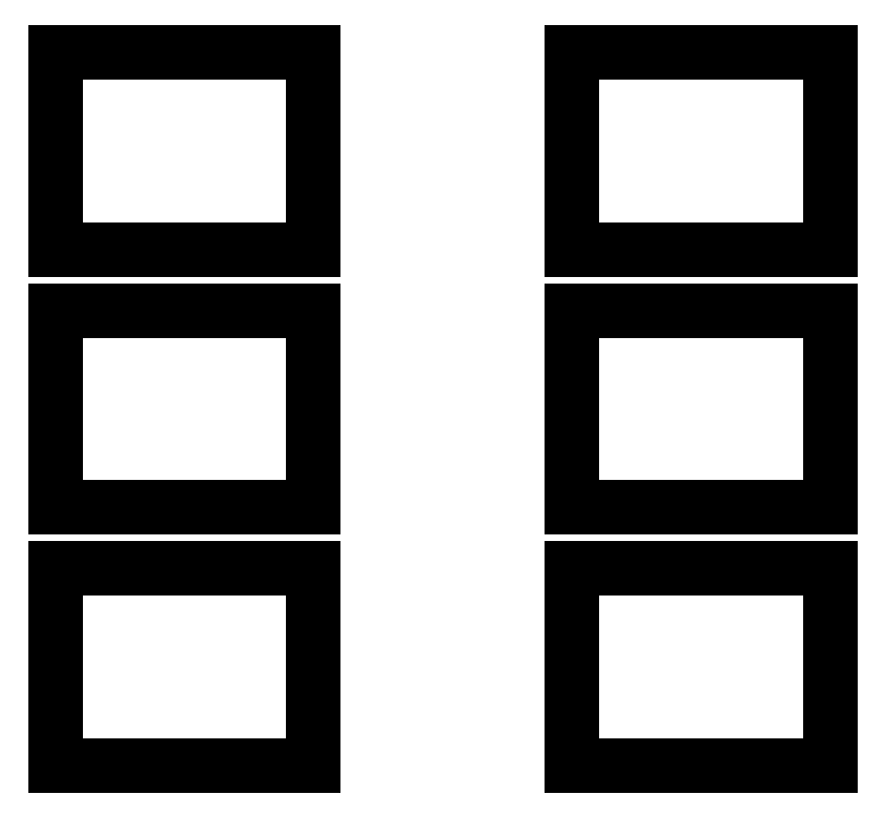
<metadata>
{"format":"dxf","ext":"dxf","renderer":"ezdxf+matplotlib","layout":"modelspace","background":"white","min_lineweight":24,"dpi":150}
</metadata>
<code>
0
SECTION
2
ENTITIES
0
LINE
8
BLACK
10
146.9
20
-69.06
11
145.7
21
-69.06
0
LINE
8
BLACK
10
145.7
20
-69.06
11
145.7
21
-68.09
0
LINE
8
BLACK
10
145.7
20
-68.09
11
146.9
21
-68.09
0
LINE
8
BLACK
10
146.9
20
-68.09
11
146.9
21
-69.06
0
LINE
8
BLACK
10
144.4
20
-69.06
11
143.1
21
-69.06
0
LINE
8
BLACK
10
143.1
20
-69.06
11
143.1
21
-68.09
0
LINE
8
BLACK
10
143.1
20
-68.09
11
144.4
21
-68.09
0
LINE
8
BLACK
10
144.4
20
-68.09
11
144.4
21
-69.06
0
LINE
8
BLACK
10
146.9
20
-67.8
11
145.7
21
-67.8
0
LINE
8
BLACK
10
145.7
20
-67.8
11
145.7
21
-66.83
0
LINE
8
BLACK
10
145.7
20
-66.83
11
146.9
21
-66.83
0
LINE
8
BLACK
10
146.9
20
-66.83
11
146.9
21
-67.8
0
LINE
8
BLACK
10
144.4
20
-67.8
11
143.1
21
-67.8
0
LINE
8
BLACK
10
143.1
20
-67.8
11
143.1
21
-66.83
0
LINE
8
BLACK
10
143.1
20
-66.83
11
144.4
21
-66.83
0
LINE
8
BLACK
10
144.4
20
-66.83
11
144.4
21
-67.8
0
LINE
8
BLACK
10
146.9
20
-66.53
11
145.7
21
-66.53
0
LINE
8
BLACK
10
145.7
20
-66.53
11
145.7
21
-65.56
0
LINE
8
BLACK
10
145.7
20
-65.56
11
146.9
21
-65.56
0
LINE
8
BLACK
10
146.9
20
-65.56
11
146.9
21
-66.53
0
LINE
8
BLACK
10
144.4
20
-66.53
11
143.1
21
-66.53
0
LINE
8
BLACK
10
143.1
20
-66.53
11
143.1
21
-65.56
0
LINE
8
BLACK
10
143.1
20
-65.56
11
144.4
21
-65.56
0
LINE
8
BLACK
10
144.4
20
-65.56
11
144.4
21
-66.53
0
ENDSEC
0
EOF

</code>
